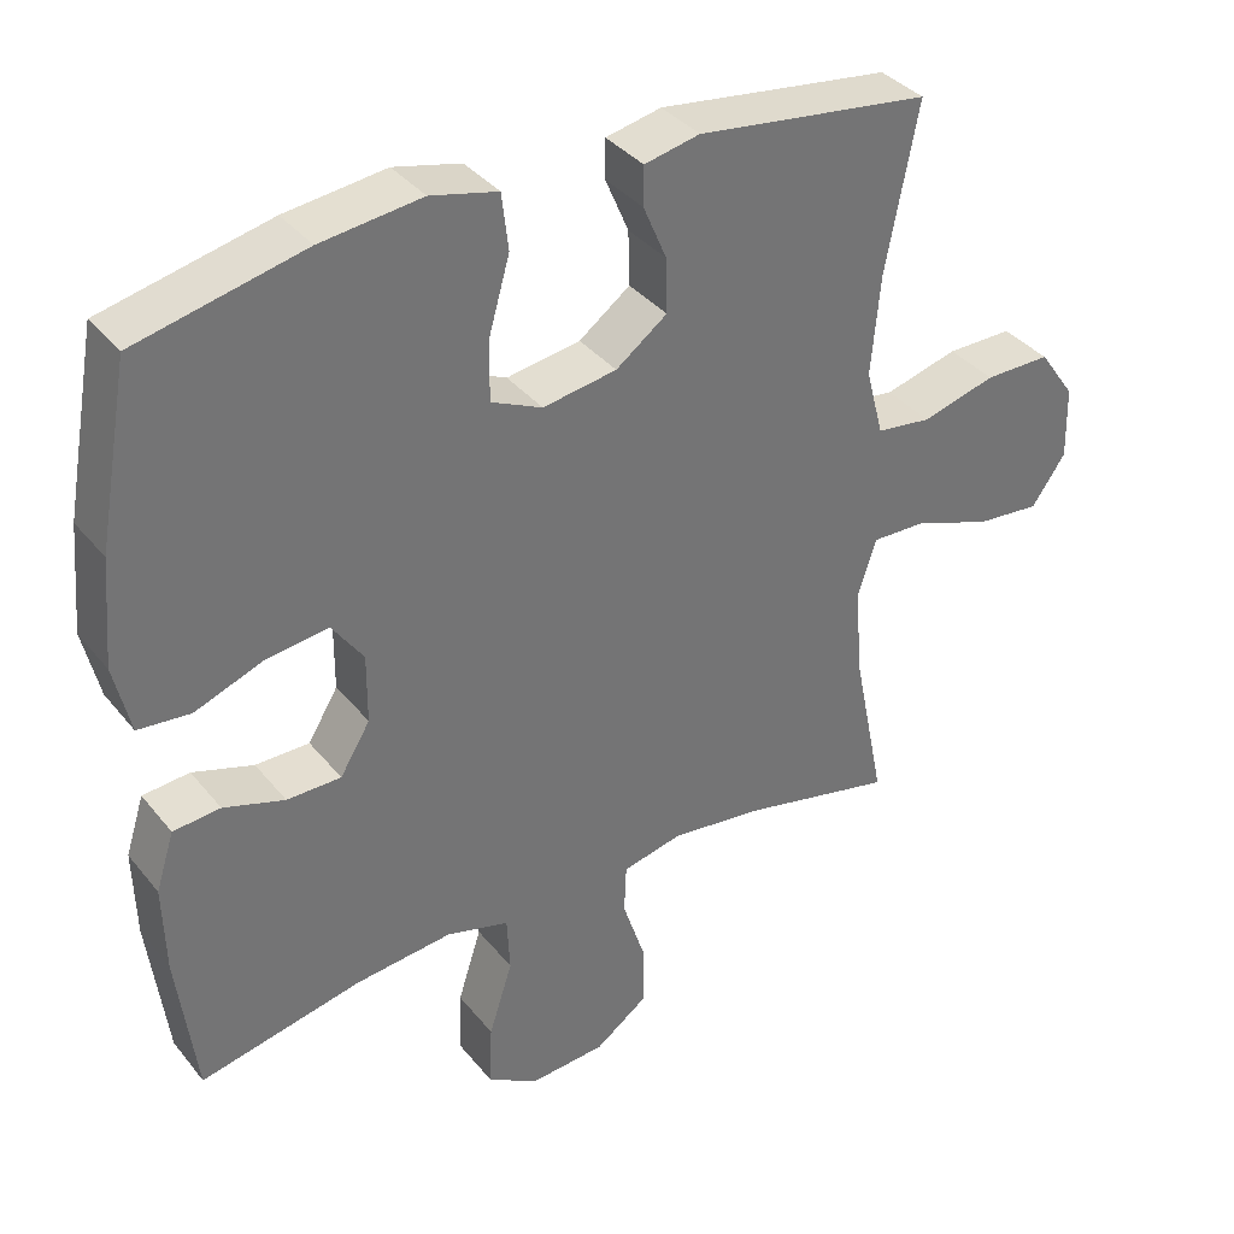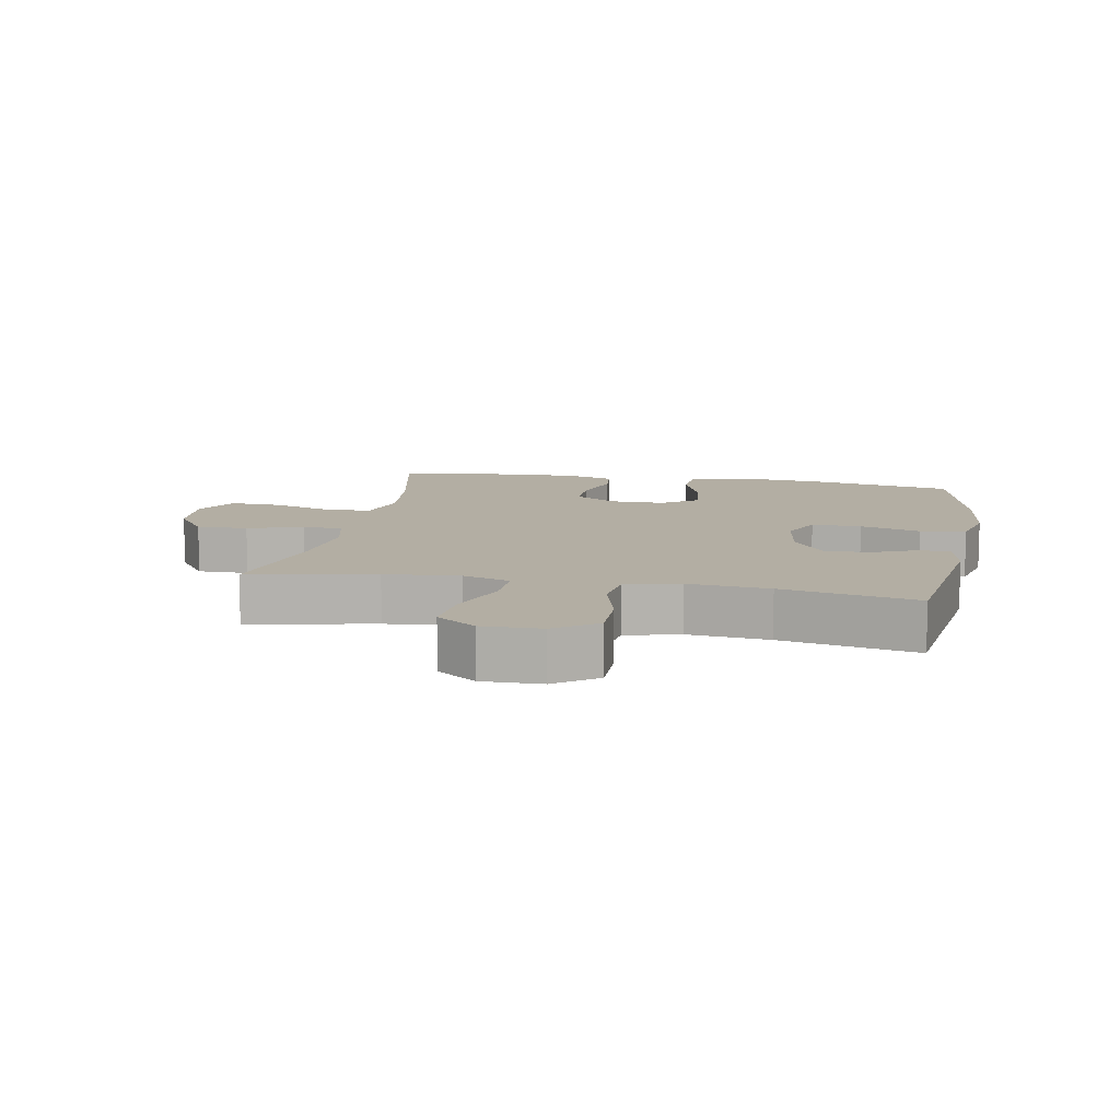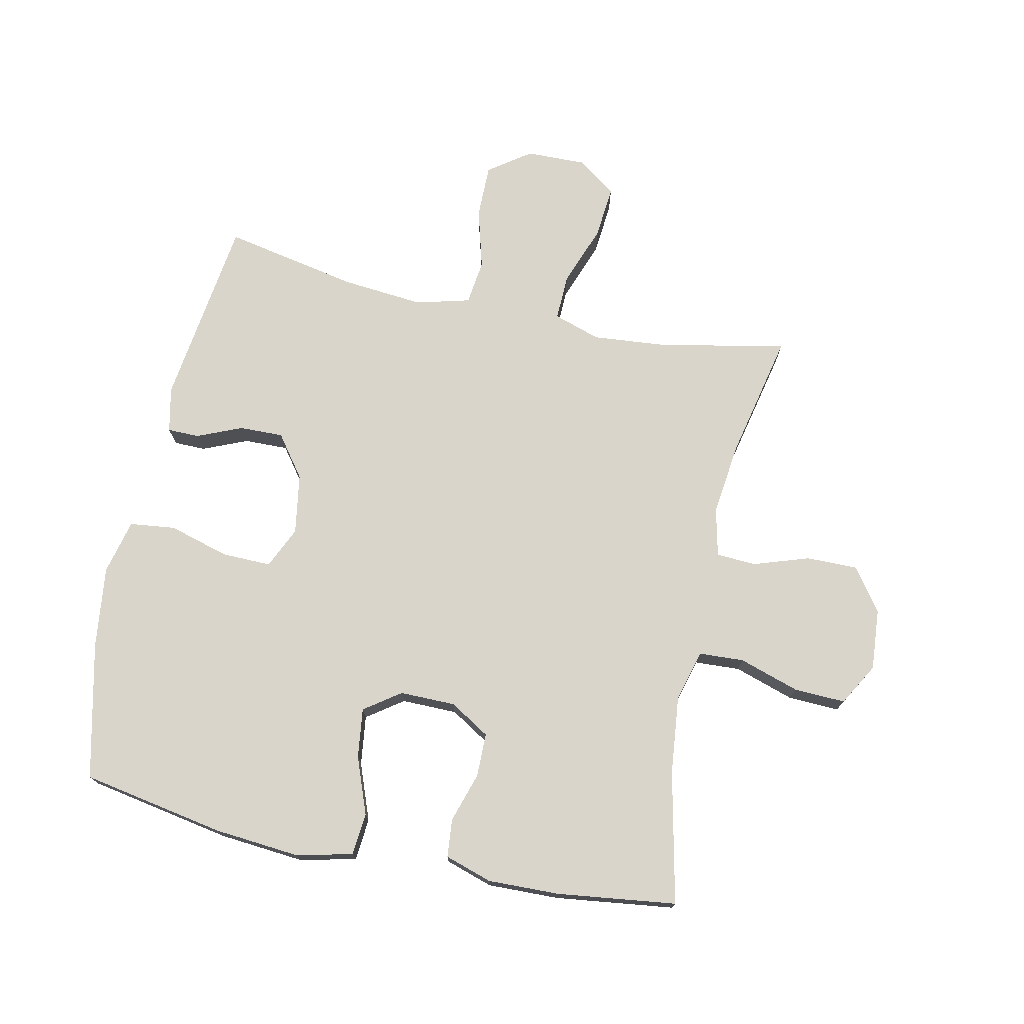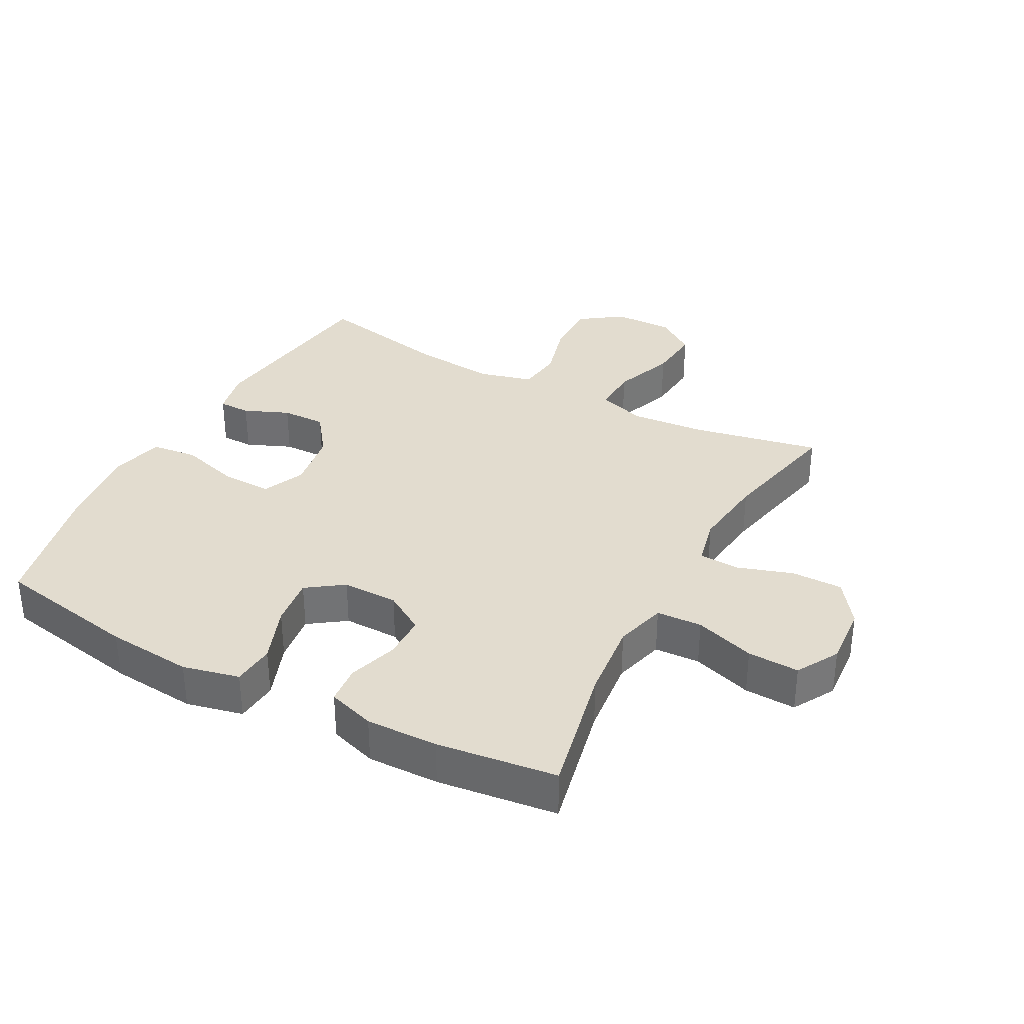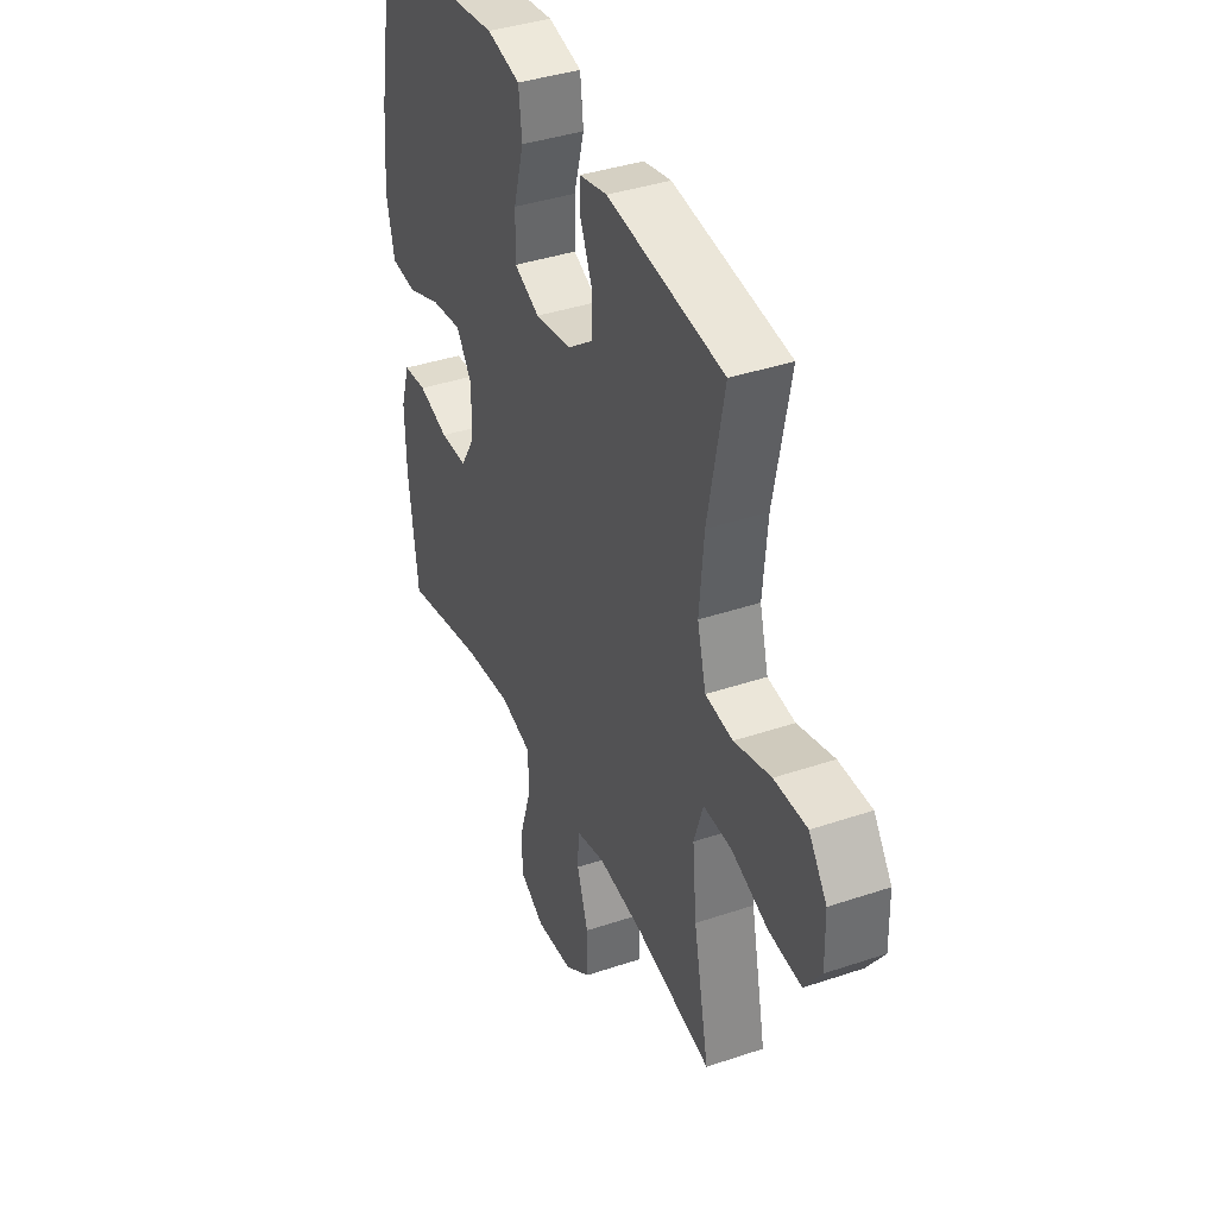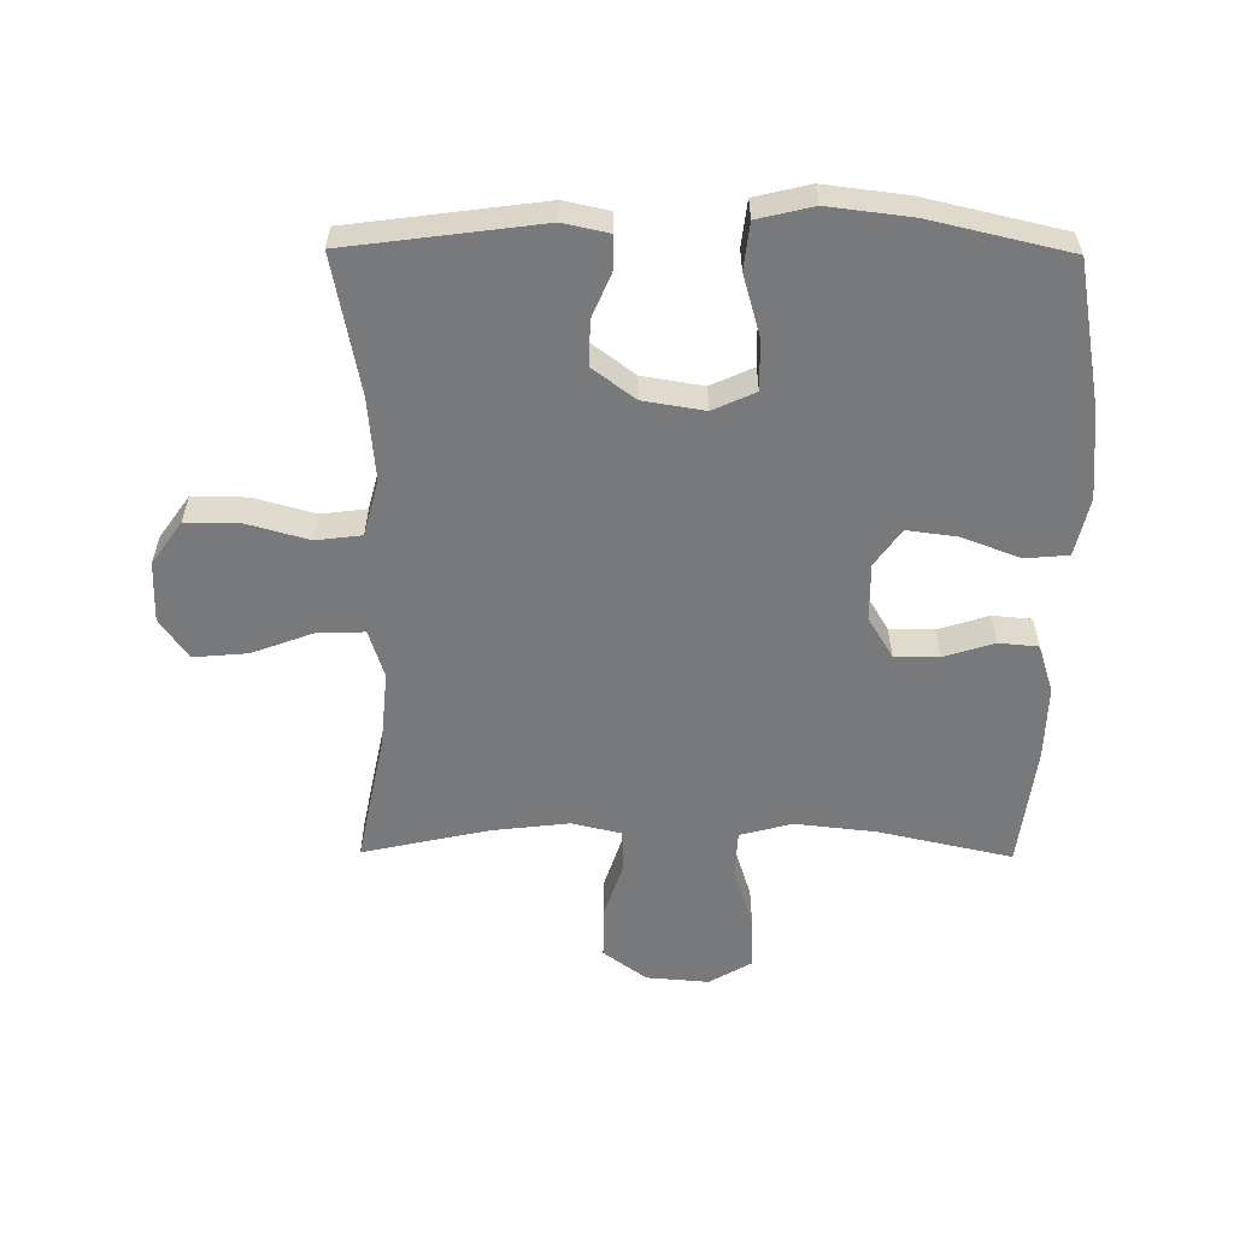
<metadata>
{"format":"obj","ext":"obj","renderer":"f3d","projection":"perspective","resolution":1024,"background":"white","views":[{"elev":36.2,"azim":146.4,"up":"+Z"},{"elev":10.9,"azim":-79.3,"up":"+Y"},{"elev":74.3,"azim":102.1,"up":"+Y"},{"elev":34.6,"azim":118.3,"up":"+Y"},{"elev":38.8,"azim":-113.0,"up":"+Z"},{"elev":-57.7,"azim":-0.5,"up":"+Y"}]}
</metadata>
<code>
o path1180
v -0.4339 0.0375 0.3041
v -0.4219 0.0375 0.1726
v -0.445 0.0375 0.08488
v -0.5176 0.0375 0.07586
v -0.6147 0.0375 0.1028
v -0.7017 0.0375 0.1034
v -0.7496 0.0375 0.03601
v -0.7517 0.0375 -0.05967
v -0.7071 0.0375 -0.1235
v -0.6209 0.0375 -0.1159
v -0.5228 0.0375 -0.07946
v -0.4486 0.0375 -0.07748
v -0.4241 0.0375 -0.1538
v -0.435 0.0375 -0.2749
v -0.4767 0.0375 -0.4793
v -0.2744 0.0375 -0.4353
v -0.1536 0.0375 -0.4211
v -0.0754 0.0375 -0.4393
v -0.07243 0.0375 -0.504
v -0.1021 0.0375 -0.5933
v -0.1029 0.0375 -0.6761
v -0.03382 0.0375 -0.7261
v 0.06491 0.0375 -0.734
v 0.1327 0.0375 -0.6951
v 0.1298 0.0375 -0.6118
v 0.09858 0.0375 -0.5146
v 0.1025 0.0375 -0.4412
v 0.1852 0.0375 -0.4189
v 0.3124 0.0375 -0.4328
v 0.5252 0.0375 -0.4793
v 0.55 0.0375 -0.2863
v 0.5532 0.0375 -0.1705
v 0.5289 0.0375 -0.09426
v 0.4669 0.0375 -0.08849
v 0.3868 0.0375 -0.1138
v 0.3156 0.0375 -0.1131
v 0.2762 0.0375 -0.04851
v 0.2757 0.0375 0.04165
v 0.3172 0.0375 0.09999
v 0.3976 0.0375 0.08953
v 0.4891 0.0375 0.05484
v 0.5577 0.0375 0.06089
v 0.5792 0.0375 0.1521
v 0.5671 0.0375 0.2909
v 0.5252 0.0375 0.5223
v 0.3049 0.0375 0.5731
v 0.1722 0.0375 0.5894
v 0.08392 0.0375 0.5682
v 0.07521 0.0375 0.4942
v 0.1029 0.0375 0.3969
v 0.1043 0.0375 0.317
v 0.03683 0.0375 0.2865
v -0.06038 0.0375 0.3022
v -0.1279 0.0375 0.3524
v -0.1263 0.0375 0.4236
v -0.09571 0.0375 0.4957
v -0.09606 0.0375 0.5472
v -0.1692 0.0375 0.563
v -0.4767 0.0375 0.5223
v -0.4339 -0.0375 0.3041
v -0.4219 -0.0375 0.1726
v -0.445 -0.0375 0.08488
v -0.5176 -0.0375 0.07586
v -0.6147 -0.0375 0.1028
v -0.7017 -0.0375 0.1034
v -0.7496 -0.0375 0.03601
v -0.7517 -0.0375 -0.05967
v -0.7071 -0.0375 -0.1235
v -0.6209 -0.0375 -0.1159
v -0.5228 -0.0375 -0.07946
v -0.4486 -0.0375 -0.07748
v -0.4241 -0.0375 -0.1538
v -0.435 -0.0375 -0.2749
v -0.4767 -0.0375 -0.4793
v -0.2744 -0.0375 -0.4353
v -0.1536 -0.0375 -0.4211
v -0.0754 -0.0375 -0.4393
v -0.07243 -0.0375 -0.504
v -0.1021 -0.0375 -0.5933
v -0.1029 -0.0375 -0.6761
v -0.03382 -0.0375 -0.7261
v 0.06491 -0.0375 -0.734
v 0.1327 -0.0375 -0.6951
v 0.1298 -0.0375 -0.6118
v 0.09858 -0.0375 -0.5146
v 0.1025 -0.0375 -0.4412
v 0.1852 -0.0375 -0.4189
v 0.3124 -0.0375 -0.4328
v 0.5252 -0.0375 -0.4793
v 0.55 -0.0375 -0.2863
v 0.5532 -0.0375 -0.1705
v 0.5289 -0.0375 -0.09426
v 0.4669 -0.0375 -0.08849
v 0.3868 -0.0375 -0.1138
v 0.3156 -0.0375 -0.1131
v 0.2762 -0.0375 -0.04851
v 0.2757 -0.0375 0.04165
v 0.3172 -0.0375 0.09999
v 0.3976 -0.0375 0.08953
v 0.4891 -0.0375 0.05484
v 0.5577 -0.0375 0.06089
v 0.5792 -0.0375 0.1521
v 0.5671 -0.0375 0.2909
v 0.5252 -0.0375 0.5223
v 0.3049 -0.0375 0.5731
v 0.1722 -0.0375 0.5894
v 0.08392 -0.0375 0.5682
v 0.07521 -0.0375 0.4942
v 0.1029 -0.0375 0.3969
v 0.1043 -0.0375 0.317
v 0.03683 -0.0375 0.2865
v -0.06038 -0.0375 0.3022
v -0.1279 -0.0375 0.3524
v -0.1263 -0.0375 0.4236
v -0.09571 -0.0375 0.4957
v -0.09606 -0.0375 0.5472
v -0.1692 -0.0375 0.563
v -0.4767 -0.0375 0.5223
v -0.03382 0.0375 -0.7261
v 0.06491 0.0375 -0.734
v 0.1327 0.0375 -0.6951
v 0.1327 0.0375 -0.6951
v -0.1029 0.0375 -0.6761
v 0.1298 0.0375 -0.6118
v -0.1021 0.0375 -0.5933
v 0.09858 0.0375 -0.5146
v -0.07243 0.0375 -0.504
v 0.1025 0.0375 -0.4412
v 0.1025 0.0375 -0.4412
v -0.0754 0.0375 -0.4393
v -0.0754 0.0375 -0.4393
v -0.4767 0.0375 -0.4793
v -0.4767 0.0375 -0.4793
v -0.2744 0.0375 -0.4353
v 0.3124 0.0375 -0.4328
v 0.5252 0.0375 -0.4793
v 0.5252 0.0375 -0.4793
v 0.1852 0.0375 -0.4189
v -0.1536 0.0375 -0.4211
v 0.55 0.0375 -0.2863
v -0.435 0.0375 -0.2749
v 0.5532 0.0375 -0.1705
v -0.4241 0.0375 -0.1538
v 0.5289 0.0375 -0.09426
v 0.5289 0.0375 -0.09426
v -0.4486 0.0375 -0.07748
v -0.4486 0.0375 -0.07748
v 0.3868 0.0375 -0.1138
v 0.3156 0.0375 -0.1131
v -0.7517 0.0375 -0.05967
v -0.7071 0.0375 -0.1235
v -0.6209 0.0375 -0.1159
v -0.5228 0.0375 -0.07946
v 0.4669 0.0375 -0.08849
v 0.2762 0.0375 -0.04851
v -0.7496 0.0375 0.03601
v 0.2757 0.0375 0.04165
v -0.7017 0.0375 0.1034
v 0.3172 0.0375 0.09999
v 0.3172 0.0375 0.09999
v 0.3976 0.0375 0.08953
v 0.4891 0.0375 0.05484
v 0.5577 0.0375 0.06089
v 0.5577 0.0375 0.06089
v 0.5792 0.0375 0.1521
v -0.6147 0.0375 0.1028
v -0.5176 0.0375 0.07586
v -0.445 0.0375 0.08488
v -0.445 0.0375 0.08488
v -0.4219 0.0375 0.1726
v 0.5671 0.0375 0.2909
v -0.4339 0.0375 0.3041
v 0.03683 0.0375 0.2865
v -0.06038 0.0375 0.3022
v 0.1043 0.0375 0.317
v 0.1043 0.0375 0.317
v -0.1279 0.0375 0.3524
v 0.1029 0.0375 0.3969
v -0.1263 0.0375 0.4236
v 0.07521 0.0375 0.4942
v -0.09571 0.0375 0.4957
v 0.08392 0.0375 0.5682
v 0.08392 0.0375 0.5682
v 0.5252 0.0375 0.5223
v 0.5252 0.0375 0.5223
v -0.09606 0.0375 0.5472
v -0.09606 0.0375 0.5472
v -0.4767 0.0375 0.5223
v -0.4767 0.0375 0.5223
v 0.3049 0.0375 0.5731
v -0.1692 0.0375 0.563
v 0.1722 0.0375 0.5894
v -0.03382 -0.0375 -0.7261
v 0.06491 -0.0375 -0.734
v 0.1327 -0.0375 -0.6951
v 0.1327 -0.0375 -0.6951
v -0.1029 -0.0375 -0.6761
v 0.1298 -0.0375 -0.6118
v -0.1021 -0.0375 -0.5933
v 0.09858 -0.0375 -0.5146
v -0.07243 -0.0375 -0.504
v 0.1025 -0.0375 -0.4412
v 0.1025 -0.0375 -0.4412
v -0.0754 -0.0375 -0.4393
v -0.0754 -0.0375 -0.4393
v -0.4767 -0.0375 -0.4793
v -0.4767 -0.0375 -0.4793
v -0.2744 -0.0375 -0.4353
v 0.3124 -0.0375 -0.4328
v 0.5252 -0.0375 -0.4793
v 0.5252 -0.0375 -0.4793
v 0.1852 -0.0375 -0.4189
v -0.1536 -0.0375 -0.4211
v 0.55 -0.0375 -0.2863
v -0.435 -0.0375 -0.2749
v 0.5532 -0.0375 -0.1705
v -0.4241 -0.0375 -0.1538
v 0.5289 -0.0375 -0.09426
v 0.5289 -0.0375 -0.09426
v -0.4486 -0.0375 -0.07748
v -0.4486 -0.0375 -0.07748
v 0.3868 -0.0375 -0.1138
v 0.3156 -0.0375 -0.1131
v -0.7517 -0.0375 -0.05967
v -0.7071 -0.0375 -0.1235
v -0.6209 -0.0375 -0.1159
v -0.5228 -0.0375 -0.07946
v 0.4669 -0.0375 -0.08849
v 0.2762 -0.0375 -0.04851
v -0.7496 -0.0375 0.03601
v 0.2757 -0.0375 0.04165
v -0.7017 -0.0375 0.1034
v 0.3172 -0.0375 0.09999
v 0.3172 -0.0375 0.09999
v 0.3976 -0.0375 0.08953
v 0.4891 -0.0375 0.05484
v 0.5577 -0.0375 0.06089
v 0.5577 -0.0375 0.06089
v 0.5792 -0.0375 0.1521
v -0.6147 -0.0375 0.1028
v -0.5176 -0.0375 0.07586
v -0.445 -0.0375 0.08488
v -0.445 -0.0375 0.08488
v -0.4219 -0.0375 0.1726
v 0.5671 -0.0375 0.2909
v -0.4339 -0.0375 0.3041
v 0.03683 -0.0375 0.2865
v -0.06038 -0.0375 0.3022
v 0.1043 -0.0375 0.317
v 0.1043 -0.0375 0.317
v -0.1279 -0.0375 0.3524
v 0.1029 -0.0375 0.3969
v -0.1263 -0.0375 0.4236
v 0.07521 -0.0375 0.4942
v -0.09571 -0.0375 0.4957
v 0.08392 -0.0375 0.5682
v 0.08392 -0.0375 0.5682
v 0.5252 -0.0375 0.5223
v 0.5252 -0.0375 0.5223
v -0.09606 -0.0375 0.5472
v -0.09606 -0.0375 0.5472
v -0.4767 -0.0375 0.5223
v -0.4767 -0.0375 0.5223
v 0.3049 -0.0375 0.5731
v -0.1692 -0.0375 0.563
v 0.1722 -0.0375 0.5894
f 264 249 245
f 248 244 242
f 204 201 202
f 220 241 227
f 248 217 229
f 245 233 235
f 242 220 248
f 208 215 206
f 256 254 266
f 199 193 198
f 202 201 200
f 266 252 264
f 213 215 208
f 199 200 201
f 247 229 231
f 224 226 230
f 247 231 249
f 229 204 202
f 249 264 252
f 200 199 198
f 252 266 254
f 240 227 241
f 245 235 239
f 235 236 239
f 249 231 233
f 198 193 194
f 220 217 248
f 225 226 224
f 244 251 246
f 239 236 237
f 217 215 213
f 222 216 228
f 216 222 214
f 227 240 226
f 264 245 258
f 251 244 248
f 265 262 253
f 230 226 240
f 255 265 253
f 202 212 229
f 214 209 210
f 232 230 240
f 245 249 233
f 193 199 197
f 241 220 242
f 229 212 223
f 229 217 213
f 198 194 195
f 228 216 218
f 214 222 209
f 246 253 262
f 253 246 251
f 248 229 247
f 222 223 209
f 229 213 204
f 260 265 255
f 223 212 209
f 22 23 82 81
f 23 122 196 82
f 21 22 81 80
f 24 25 84 83
f 20 21 80 79
f 25 26 85 84
f 19 20 79 78
f 26 129 203 85
f 131 19 78 205
f 133 16 75 207
f 29 137 211 88
f 27 28 87 86
f 17 18 77 76
f 16 17 76 75
f 28 29 88 87
f 30 31 90 89
f 14 15 74 73
f 31 32 91 90
f 13 14 73 72
f 32 145 219 91
f 147 13 72 221
f 35 36 95 94
f 8 9 68 67
f 9 10 69 68
f 10 11 70 69
f 34 35 94 93
f 33 34 93 92
f 36 37 96 95
f 11 12 71 70
f 7 8 67 66
f 37 38 97 96
f 6 7 66 65
f 38 160 234 97
f 40 41 100 99
f 41 164 238 100
f 42 43 102 101
f 5 6 65 64
f 4 5 64 63
f 169 4 63 243
f 2 3 62 61
f 39 40 99 98
f 43 44 103 102
f 1 2 61 60
f 52 53 112 111
f 176 52 111 250
f 53 54 113 112
f 50 51 110 109
f 54 55 114 113
f 49 50 109 108
f 55 56 115 114
f 183 49 108 257
f 44 185 259 103
f 56 187 261 115
f 189 1 60 263
f 45 46 105 104
f 58 59 118 117
f 57 58 117 116
f 47 48 107 106
f 46 47 106 105
f 190 171 175
f 174 168 170
f 130 128 127
f 146 153 167
f 174 155 143
f 171 161 159
f 168 174 146
f 134 132 141
f 182 192 180
f 125 124 119
f 128 126 127
f 192 190 178
f 139 134 141
f 125 127 126
f 173 157 155
f 150 156 152
f 173 175 157
f 155 128 130
f 175 178 190
f 126 124 125
f 178 180 192
f 166 167 153
f 171 165 161
f 161 165 162
f 175 159 157
f 124 120 119
f 146 174 143
f 151 150 152
f 170 172 177
f 165 163 162
f 143 139 141
f 148 154 142
f 142 140 148
f 153 152 166
f 190 184 171
f 177 174 170
f 191 179 188
f 156 166 152
f 181 179 191
f 128 155 138
f 140 136 135
f 158 166 156
f 171 159 175
f 119 123 125
f 167 168 146
f 155 149 138
f 155 139 143
f 124 121 120
f 154 144 142
f 140 135 148
f 172 188 179
f 179 177 172
f 174 173 155
f 148 135 149
f 155 130 139
f 186 181 191
f 149 135 138

</code>
